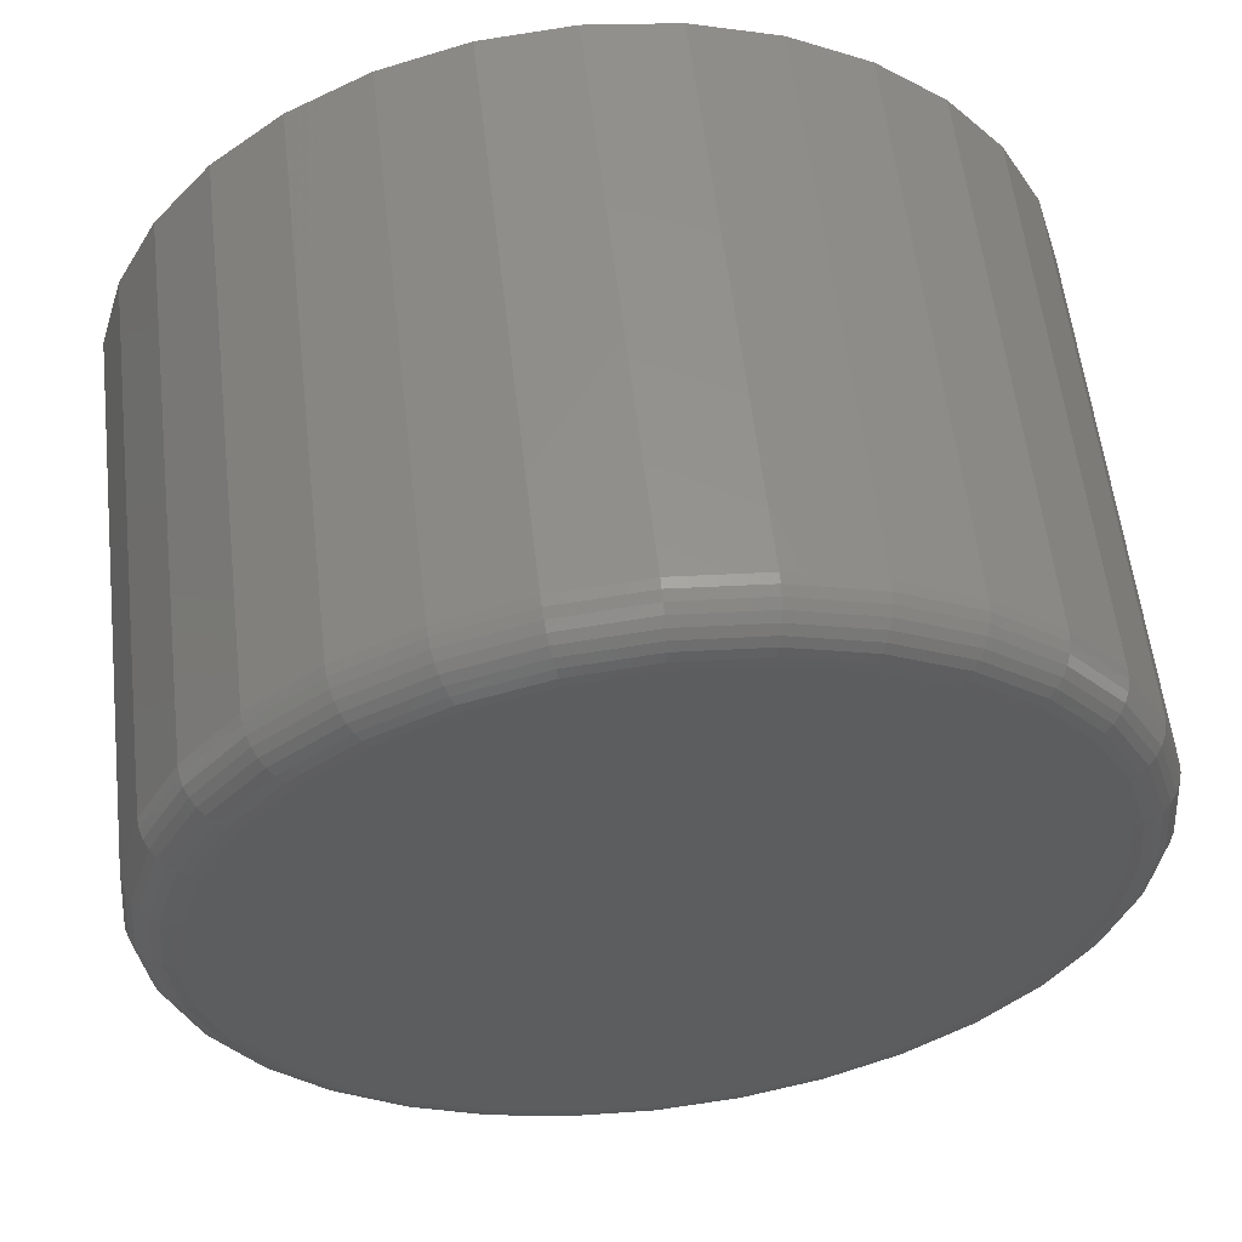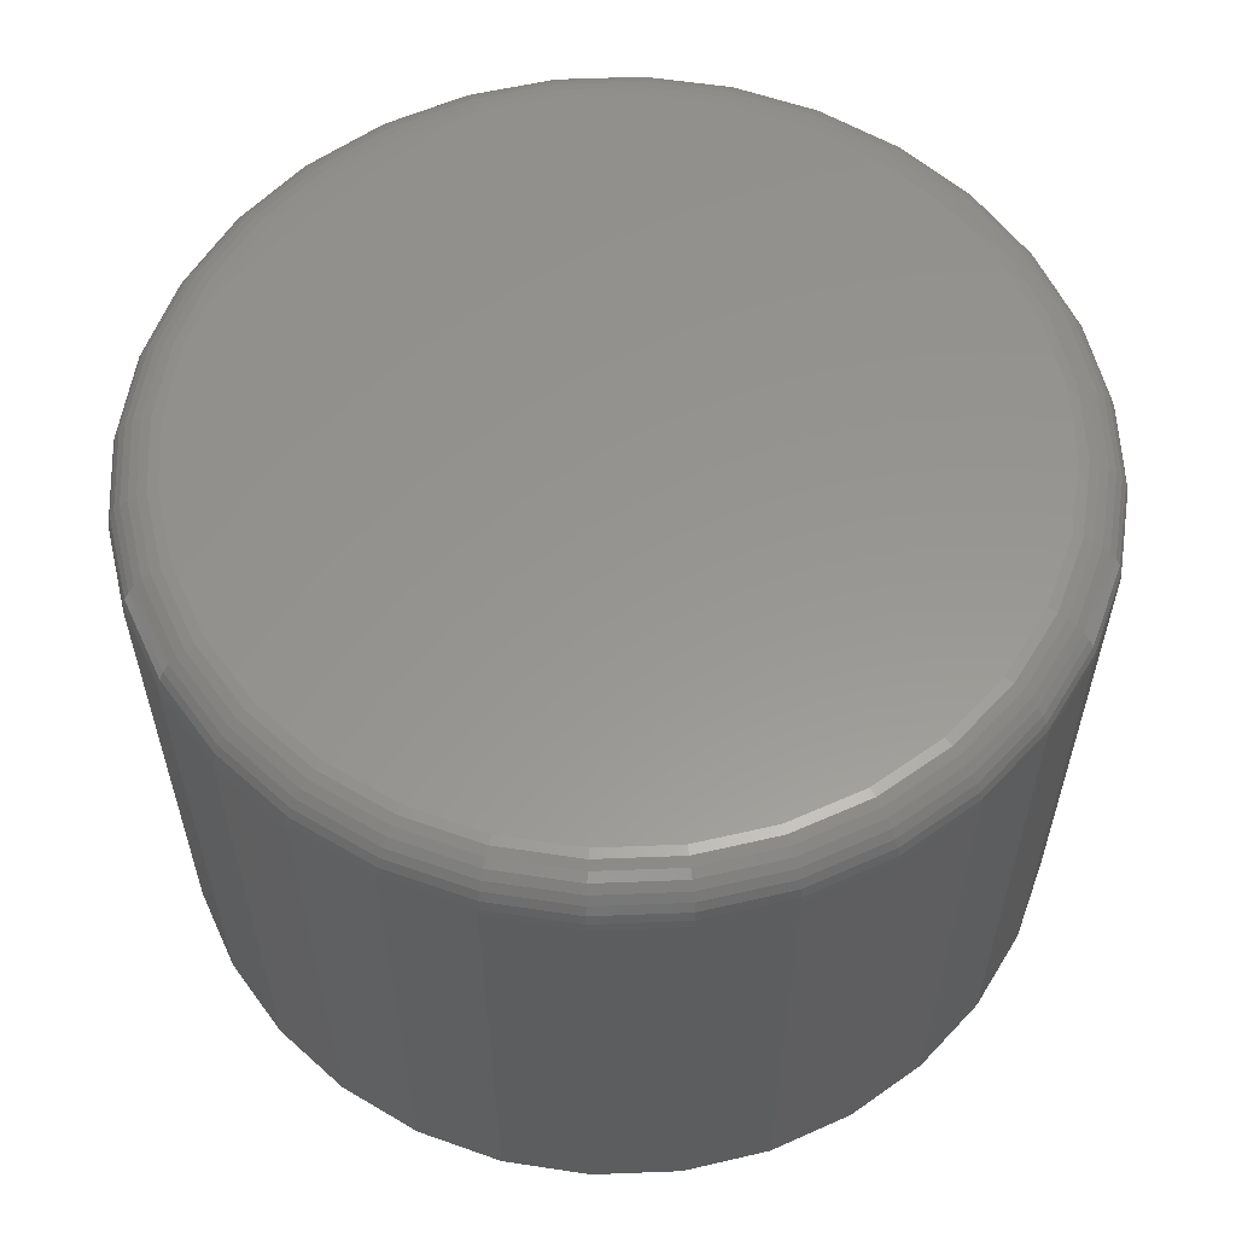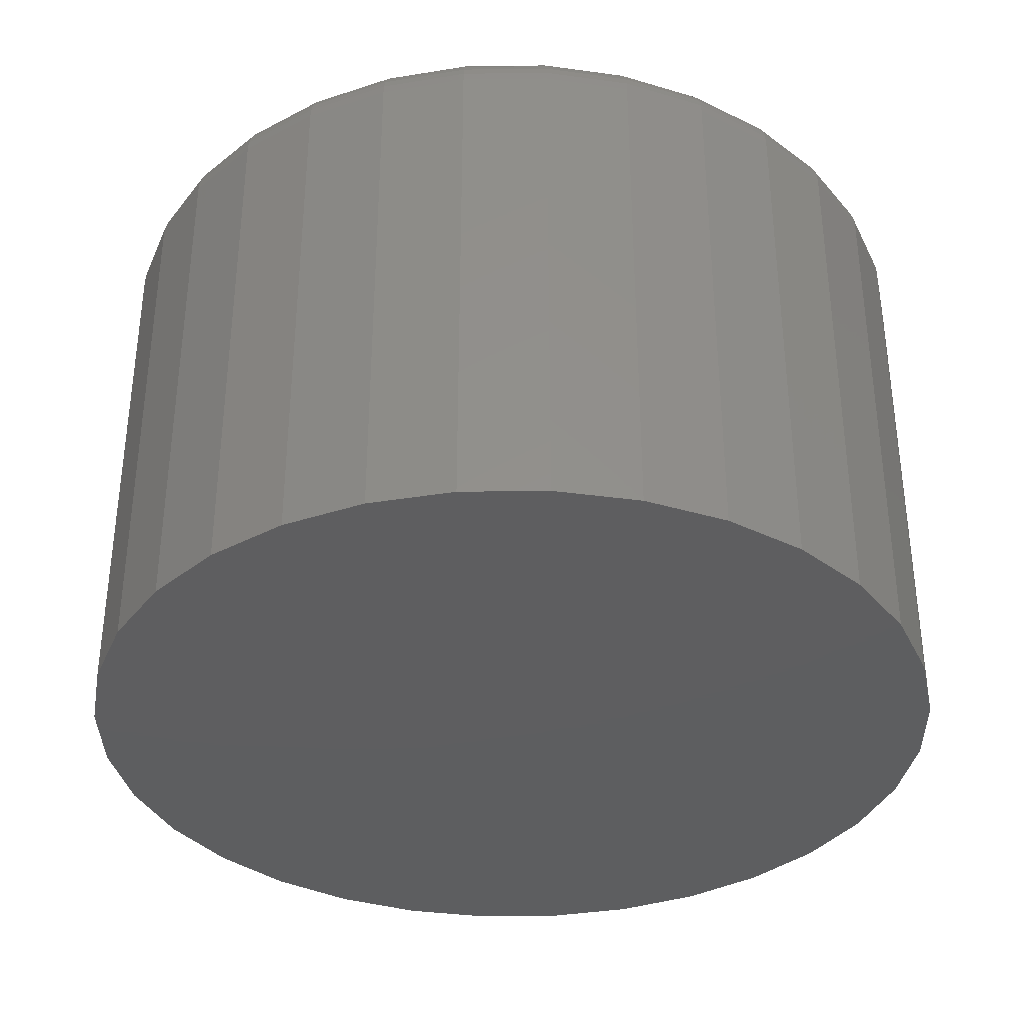
<metadata>
{"format":"stl","ext":"stl","renderer":"f3d","projection":"perspective","resolution":1024,"background":"white","views":[{"elev":57.8,"azim":-6.6,"up":"+Y"},{"elev":58.2,"azim":25.8,"up":"+Z"},{"elev":-35.6,"azim":164.1,"up":"+Z"}]}
</metadata>
<code>
# stl→obj: 320 verts, 636 faces
v -0.09278 0.4962 0.75
v 0.1046 0.4962 0.75
v 0.005921 0.5059 0.75
v 0.1995 0.4674 0.75
v -0.1877 0.4674 0.75
v 0.287 0.4207 0.75
v -0.2752 0.4207 0.75
v 0.3637 0.3577 0.75
v -0.3518 0.3577 0.75
v 0.4266 0.2811 0.75
v -0.4147 0.2811 0.75
v 0.4733 0.1936 0.75
v -0.4615 0.1936 0.75
v 0.5021 0.0987 0.75
v -0.4903 0.0987 0.75
v 0.5118 -1.22e-16 0.75
v -0.5 -3.855e-16 0.75
v 0.5021 -0.0987 0.75
v -0.4903 -0.0987 0.75
v 0.4733 -0.1936 0.75
v -0.4615 -0.1936 0.75
v 0.4266 -0.2811 0.75
v -0.4147 -0.2811 0.75
v 0.3637 -0.3577 0.75
v -0.3518 -0.3577 0.75
v 0.287 -0.4207 0.75
v -0.2752 -0.4207 0.75
v 0.1995 -0.4674 0.75
v -0.1877 -0.4674 0.75
v 0.1046 -0.4962 0.75
v -0.09278 -0.4962 0.75
v 0.005921 -0.5059 0.75
v 0.5743 0 0
v 0.5743 -6.441e-16 0.6875
v 0.5634 -0.1109 0
v 0.5634 -0.1109 0.6875
v 0.5311 -0.2175 0
v 0.5311 -0.2175 0.6875
v 0.4785 -0.3158 0
v 0.4785 -0.3158 0.6875
v 0.4079 -0.4019 0
v 0.4079 -0.4019 0.6875
v 0.3217 -0.4726 0
v 0.3217 -0.4726 0.6875
v 0.2234 -0.5252 0
v 0.2234 -0.5252 0.6875
v 0.1168 -0.5575 0
v 0.1168 -0.5575 0.6875
v 0.005921 -0.5684 0
v 0.005921 -0.5684 0.6875
v -0.105 -0.5575 0
v -0.105 -0.5575 0.6875
v -0.2116 -0.5252 0
v -0.2116 -0.5252 0.6875
v -0.3099 -0.4726 0
v -0.3099 -0.4726 0.6875
v -0.396 -0.4019 0
v -0.396 -0.4019 0.6875
v -0.4667 -0.3158 0
v -0.4667 -0.3158 0.6875
v -0.5192 -0.2175 0
v -0.5192 -0.2175 0.6875
v -0.5516 -0.1109 0
v -0.5516 -0.1109 0.6875
v -0.5625 6.961e-17 0
v -0.5625 6.961e-17 0.6875
v -0.5516 0.1109 0
v -0.5516 0.1109 0.6875
v -0.5192 0.2175 0
v -0.5192 0.2175 0.6875
v -0.4667 0.3158 0
v -0.4667 0.3158 0.6875
v -0.396 0.4019 0
v -0.396 0.4019 0.6875
v -0.3099 0.4726 0
v -0.3099 0.4726 0.6875
v -0.2116 0.5252 0
v -0.2116 0.5252 0.6875
v -0.105 0.5575 0
v -0.105 0.5575 0.6875
v 0.005921 0.5684 0
v 0.005921 0.5684 0.6875
v 0.1168 0.5575 0
v 0.1168 0.5575 0.6875
v 0.2234 0.5252 0
v 0.2234 0.5252 0.6875
v 0.3217 0.4726 0
v 0.3217 0.4726 0.6875
v 0.4079 0.4019 0
v 0.4079 0.4019 0.6875
v 0.4785 0.3158 0
v 0.4785 0.3158 0.6875
v 0.5311 0.2175 0
v 0.5311 0.2175 0.6875
v 0.5634 0.1109 0
v 0.5634 0.1109 0.6875
v -0.5122 -1.388e-16 0.7488
v -0.5022 0.1011 0.7488
v -0.5239 -1.11e-16 0.7452
v -0.5137 0.1034 0.7452
v -0.5347 -1.11e-16 0.7395
v -0.5243 0.1055 0.7395
v -0.5442 -1.11e-16 0.7317
v -0.5336 0.1073 0.7317
v -0.552 -1.388e-16 0.7222
v -0.5412 0.1088 0.7222
v -0.5577 -1.11e-16 0.7114
v -0.5469 0.11 0.7114
v -0.5613 -1.11e-16 0.6997
v -0.5504 0.1107 0.6997
v 0.5141 0.1011 0.7488
v 0.524 -7.494e-16 0.7488
v 0.5256 0.1034 0.7452
v 0.5358 -7.772e-16 0.7452
v 0.5362 0.1055 0.7395
v 0.5466 -8.049e-16 0.7395
v 0.5455 0.1073 0.7317
v 0.556 -8.049e-16 0.7317
v 0.5531 0.1088 0.7222
v 0.5638 -7.772e-16 0.7222
v 0.5588 0.11 0.7114
v 0.5696 -8.049e-16 0.7114
v 0.5622 0.1107 0.6997
v 0.5731 -8.049e-16 0.6997
v 0.4846 0.1983 0.7488
v 0.4954 0.2028 0.7452
v 0.5054 0.2069 0.7395
v 0.5142 0.2105 0.7317
v 0.5213 0.2135 0.7222
v 0.5267 0.2157 0.7114
v 0.53 0.2171 0.6997
v 0.4367 0.2878 0.7488
v 0.4465 0.2944 0.7452
v 0.4555 0.3004 0.7395
v 0.4633 0.3056 0.7317
v 0.4698 0.3099 0.7222
v 0.4746 0.3132 0.7114
v 0.4775 0.3151 0.6997
v 0.3723 0.3664 0.7488
v 0.3806 0.3747 0.7452
v 0.3882 0.3823 0.7395
v 0.3949 0.389 0.7317
v 0.4004 0.3945 0.7222
v 0.4045 0.3986 0.7114
v 0.407 0.4011 0.6997
v 0.2938 0.4308 0.7488
v 0.3003 0.4405 0.7452
v 0.3063 0.4495 0.7395
v 0.3115 0.4574 0.7317
v 0.3159 0.4639 0.7222
v 0.3191 0.4687 0.7114
v 0.3211 0.4716 0.6997
v 0.2042 0.4787 0.7488
v 0.2087 0.4895 0.7452
v 0.2128 0.4995 0.7395
v 0.2164 0.5082 0.7317
v 0.2194 0.5154 0.7222
v 0.2216 0.5208 0.7114
v 0.223 0.524 0.6997
v 0.107 0.5082 0.7488
v 0.1093 0.5197 0.7452
v 0.1114 0.5303 0.7395
v 0.1132 0.5395 0.7317
v 0.1148 0.5472 0.7222
v 0.1159 0.5528 0.7114
v 0.1166 0.5563 0.6997
v 0.005921 0.5181 0.7488
v 0.005921 0.5298 0.7452
v 0.005921 0.5406 0.7395
v 0.005921 0.5501 0.7317
v 0.005921 0.5579 0.7222
v 0.005921 0.5637 0.7114
v 0.005921 0.5672 0.6997
v -0.09516 0.5082 0.7488
v -0.09745 0.5197 0.7452
v -0.09955 0.5303 0.7395
v -0.1014 0.5395 0.7317
v -0.1029 0.5472 0.7222
v -0.104 0.5528 0.7114
v -0.1047 0.5563 0.6997
v -0.1924 0.4787 0.7488
v -0.1968 0.4895 0.7452
v -0.201 0.4995 0.7395
v -0.2046 0.5082 0.7317
v -0.2076 0.5154 0.7222
v -0.2098 0.5208 0.7114
v -0.2111 0.524 0.6997
v -0.2819 0.4308 0.7488
v -0.2884 0.4405 0.7452
v -0.2944 0.4495 0.7395
v -0.2997 0.4574 0.7317
v -0.304 0.4639 0.7222
v -0.3072 0.4687 0.7114
v -0.3092 0.4716 0.6997
v -0.3604 0.3664 0.7488
v -0.3687 0.3747 0.7452
v -0.3764 0.3823 0.7395
v -0.3831 0.389 0.7317
v -0.3886 0.3945 0.7222
v -0.3926 0.3986 0.7114
v -0.3952 0.4011 0.6997
v -0.4249 0.2878 0.7488
v -0.4346 0.2944 0.7452
v -0.4436 0.3004 0.7395
v -0.4515 0.3056 0.7317
v -0.4579 0.3099 0.7222
v -0.4627 0.3132 0.7114
v -0.4657 0.3151 0.6997
v -0.4728 0.1983 0.7488
v -0.4836 0.2028 0.7452
v -0.4936 0.2069 0.7395
v -0.5023 0.2105 0.7317
v -0.5095 0.2135 0.7222
v -0.5148 0.2157 0.7114
v -0.5181 0.2171 0.6997
v 0.5141 -0.1011 0.7488
v 0.5256 -0.1034 0.7452
v 0.5362 -0.1055 0.7395
v 0.5455 -0.1073 0.7317
v 0.5531 -0.1088 0.7222
v 0.5588 -0.11 0.7114
v 0.5622 -0.1107 0.6997
v -0.5022 -0.1011 0.7488
v -0.5137 -0.1034 0.7452
v -0.5243 -0.1055 0.7395
v -0.5336 -0.1073 0.7317
v -0.5412 -0.1088 0.7222
v -0.5469 -0.11 0.7114
v -0.5504 -0.1107 0.6997
v -0.4728 -0.1983 0.7488
v -0.4836 -0.2028 0.7452
v -0.4936 -0.2069 0.7395
v -0.5023 -0.2105 0.7317
v -0.5095 -0.2135 0.7222
v -0.5148 -0.2157 0.7114
v -0.5181 -0.2171 0.6997
v -0.4249 -0.2878 0.7488
v -0.4346 -0.2944 0.7452
v -0.4436 -0.3004 0.7395
v -0.4515 -0.3056 0.7317
v -0.4579 -0.3099 0.7222
v -0.4627 -0.3132 0.7114
v -0.4657 -0.3151 0.6997
v -0.3604 -0.3664 0.7488
v -0.3687 -0.3747 0.7452
v -0.3764 -0.3823 0.7395
v -0.3831 -0.389 0.7317
v -0.3886 -0.3945 0.7222
v -0.3926 -0.3986 0.7114
v -0.3952 -0.4011 0.6997
v -0.2819 -0.4308 0.7488
v -0.2884 -0.4405 0.7452
v -0.2944 -0.4495 0.7395
v -0.2997 -0.4574 0.7317
v -0.304 -0.4639 0.7222
v -0.3072 -0.4687 0.7114
v -0.3092 -0.4716 0.6997
v -0.1924 -0.4787 0.7488
v -0.1968 -0.4895 0.7452
v -0.201 -0.4995 0.7395
v -0.2046 -0.5082 0.7317
v -0.2076 -0.5154 0.7222
v -0.2098 -0.5208 0.7114
v -0.2111 -0.524 0.6997
v -0.09516 -0.5082 0.7488
v -0.09745 -0.5197 0.7452
v -0.09955 -0.5303 0.7395
v -0.1014 -0.5395 0.7317
v -0.1029 -0.5472 0.7222
v -0.104 -0.5528 0.7114
v -0.1047 -0.5563 0.6997
v 0.005921 -0.5181 0.7488
v 0.005921 -0.5298 0.7452
v 0.005921 -0.5406 0.7395
v 0.005921 -0.5501 0.7317
v 0.005921 -0.5579 0.7222
v 0.005921 -0.5637 0.7114
v 0.005921 -0.5672 0.6997
v 0.107 -0.5082 0.7488
v 0.1093 -0.5197 0.7452
v 0.1114 -0.5303 0.7395
v 0.1132 -0.5395 0.7317
v 0.1148 -0.5472 0.7222
v 0.1159 -0.5528 0.7114
v 0.1166 -0.5563 0.6997
v 0.2042 -0.4787 0.7488
v 0.2087 -0.4895 0.7452
v 0.2128 -0.4995 0.7395
v 0.2164 -0.5082 0.7317
v 0.2194 -0.5154 0.7222
v 0.2216 -0.5208 0.7114
v 0.223 -0.524 0.6997
v 0.2938 -0.4308 0.7488
v 0.3003 -0.4405 0.7452
v 0.3063 -0.4495 0.7395
v 0.3115 -0.4574 0.7317
v 0.3159 -0.4639 0.7222
v 0.3191 -0.4687 0.7114
v 0.3211 -0.4716 0.6997
v 0.3723 -0.3664 0.7488
v 0.3806 -0.3747 0.7452
v 0.3882 -0.3823 0.7395
v 0.3949 -0.389 0.7317
v 0.4004 -0.3945 0.7222
v 0.4045 -0.3986 0.7114
v 0.407 -0.4011 0.6997
v 0.4367 -0.2878 0.7488
v 0.4465 -0.2944 0.7452
v 0.4555 -0.3004 0.7395
v 0.4633 -0.3056 0.7317
v 0.4698 -0.3099 0.7222
v 0.4746 -0.3132 0.7114
v 0.4775 -0.3151 0.6997
v 0.4846 -0.1983 0.7488
v 0.4954 -0.2028 0.7452
v 0.5054 -0.2069 0.7395
v 0.5142 -0.2105 0.7317
v 0.5213 -0.2135 0.7222
v 0.5267 -0.2157 0.7114
v 0.53 -0.2171 0.6997
f 1 2 3
f 2 1 4
f 4 1 5
f 4 5 6
f 6 5 7
f 6 7 8
f 8 7 9
f 8 9 10
f 10 9 11
f 10 11 12
f 12 11 13
f 12 13 14
f 14 13 15
f 14 15 16
f 16 15 17
f 16 17 18
f 18 17 19
f 18 19 20
f 20 19 21
f 20 21 22
f 22 21 23
f 22 23 24
f 24 23 25
f 24 25 26
f 26 25 27
f 26 27 28
f 28 27 29
f 28 29 30
f 30 29 31
f 30 31 32
f 33 34 35
f 35 34 36
f 35 36 37
f 37 36 38
f 37 38 39
f 39 38 40
f 39 40 41
f 41 40 42
f 41 42 43
f 43 42 44
f 43 44 45
f 45 44 46
f 45 46 47
f 47 46 48
f 47 48 49
f 49 48 50
f 49 50 51
f 51 50 52
f 51 52 53
f 53 52 54
f 53 54 55
f 55 54 56
f 55 56 57
f 57 56 58
f 57 58 59
f 59 58 60
f 59 60 61
f 61 60 62
f 61 62 63
f 63 62 64
f 63 64 65
f 65 64 66
f 65 66 67
f 67 66 68
f 67 68 69
f 69 68 70
f 69 70 71
f 71 70 72
f 71 72 73
f 73 72 74
f 73 74 75
f 75 74 76
f 75 76 77
f 77 76 78
f 77 78 79
f 79 78 80
f 79 80 81
f 81 80 82
f 81 82 83
f 83 82 84
f 83 84 85
f 85 84 86
f 85 86 87
f 87 86 88
f 87 88 89
f 89 88 90
f 89 90 91
f 91 90 92
f 91 92 93
f 93 92 94
f 93 94 95
f 95 94 96
f 95 96 33
f 33 96 34
f 17 15 97
f 97 15 98
f 97 98 99
f 99 98 100
f 99 100 101
f 101 100 102
f 101 102 103
f 103 102 104
f 103 104 105
f 105 104 106
f 105 106 107
f 107 106 108
f 107 108 109
f 109 108 110
f 109 110 66
f 66 110 68
f 14 16 111
f 111 16 112
f 111 112 113
f 113 112 114
f 113 114 115
f 115 114 116
f 115 116 117
f 117 116 118
f 117 118 119
f 119 118 120
f 119 120 121
f 121 120 122
f 121 122 123
f 123 122 124
f 123 124 96
f 96 124 34
f 12 14 125
f 125 14 111
f 125 111 126
f 126 111 113
f 126 113 127
f 127 113 115
f 127 115 128
f 128 115 117
f 128 117 129
f 129 117 119
f 129 119 130
f 130 119 121
f 130 121 131
f 131 121 123
f 131 123 94
f 94 123 96
f 10 12 132
f 132 12 125
f 132 125 133
f 133 125 126
f 133 126 134
f 134 126 127
f 134 127 135
f 135 127 128
f 135 128 136
f 136 128 129
f 136 129 137
f 137 129 130
f 137 130 138
f 138 130 131
f 138 131 92
f 92 131 94
f 8 10 139
f 139 10 132
f 139 132 140
f 140 132 133
f 140 133 141
f 141 133 134
f 141 134 142
f 142 134 135
f 142 135 143
f 143 135 136
f 143 136 144
f 144 136 137
f 144 137 145
f 145 137 138
f 145 138 90
f 90 138 92
f 6 8 146
f 146 8 139
f 146 139 147
f 147 139 140
f 147 140 148
f 148 140 141
f 148 141 149
f 149 141 142
f 149 142 150
f 150 142 143
f 150 143 151
f 151 143 144
f 151 144 152
f 152 144 145
f 152 145 88
f 88 145 90
f 4 6 153
f 153 6 146
f 153 146 154
f 154 146 147
f 154 147 155
f 155 147 148
f 155 148 156
f 156 148 149
f 156 149 157
f 157 149 150
f 157 150 158
f 158 150 151
f 158 151 159
f 159 151 152
f 159 152 86
f 86 152 88
f 2 4 160
f 160 4 153
f 160 153 161
f 161 153 154
f 161 154 162
f 162 154 155
f 162 155 163
f 163 155 156
f 163 156 164
f 164 156 157
f 164 157 165
f 165 157 158
f 165 158 166
f 166 158 159
f 166 159 84
f 84 159 86
f 3 2 167
f 167 2 160
f 167 160 168
f 168 160 161
f 168 161 169
f 169 161 162
f 169 162 170
f 170 162 163
f 170 163 171
f 171 163 164
f 171 164 172
f 172 164 165
f 172 165 173
f 173 165 166
f 173 166 82
f 82 166 84
f 1 3 174
f 174 3 167
f 174 167 175
f 175 167 168
f 175 168 176
f 176 168 169
f 176 169 177
f 177 169 170
f 177 170 178
f 178 170 171
f 178 171 179
f 179 171 172
f 179 172 180
f 180 172 173
f 180 173 80
f 80 173 82
f 5 1 181
f 181 1 174
f 181 174 182
f 182 174 175
f 182 175 183
f 183 175 176
f 183 176 184
f 184 176 177
f 184 177 185
f 185 177 178
f 185 178 186
f 186 178 179
f 186 179 187
f 187 179 180
f 187 180 78
f 78 180 80
f 7 5 188
f 188 5 181
f 188 181 189
f 189 181 182
f 189 182 190
f 190 182 183
f 190 183 191
f 191 183 184
f 191 184 192
f 192 184 185
f 192 185 193
f 193 185 186
f 193 186 194
f 194 186 187
f 194 187 76
f 76 187 78
f 9 7 195
f 195 7 188
f 195 188 196
f 196 188 189
f 196 189 197
f 197 189 190
f 197 190 198
f 198 190 191
f 198 191 199
f 199 191 192
f 199 192 200
f 200 192 193
f 200 193 201
f 201 193 194
f 201 194 74
f 74 194 76
f 11 9 202
f 202 9 195
f 202 195 203
f 203 195 196
f 203 196 204
f 204 196 197
f 204 197 205
f 205 197 198
f 205 198 206
f 206 198 199
f 206 199 207
f 207 199 200
f 207 200 208
f 208 200 201
f 208 201 72
f 72 201 74
f 13 11 209
f 209 11 202
f 209 202 210
f 210 202 203
f 210 203 211
f 211 203 204
f 211 204 212
f 212 204 205
f 212 205 213
f 213 205 206
f 213 206 214
f 214 206 207
f 214 207 215
f 215 207 208
f 215 208 70
f 70 208 72
f 15 13 98
f 98 13 209
f 98 209 100
f 100 209 210
f 100 210 102
f 102 210 211
f 102 211 104
f 104 211 212
f 104 212 106
f 106 212 213
f 106 213 108
f 108 213 214
f 108 214 110
f 110 214 215
f 110 215 68
f 68 215 70
f 16 18 112
f 112 18 216
f 112 216 114
f 114 216 217
f 114 217 116
f 116 217 218
f 116 218 118
f 118 218 219
f 118 219 120
f 120 219 220
f 120 220 122
f 122 220 221
f 122 221 124
f 124 221 222
f 124 222 34
f 34 222 36
f 19 17 223
f 223 17 97
f 223 97 224
f 224 97 99
f 224 99 225
f 225 99 101
f 225 101 226
f 226 101 103
f 226 103 227
f 227 103 105
f 227 105 228
f 228 105 107
f 228 107 229
f 229 107 109
f 229 109 64
f 64 109 66
f 21 19 230
f 230 19 223
f 230 223 231
f 231 223 224
f 231 224 232
f 232 224 225
f 232 225 233
f 233 225 226
f 233 226 234
f 234 226 227
f 234 227 235
f 235 227 228
f 235 228 236
f 236 228 229
f 236 229 62
f 62 229 64
f 23 21 237
f 237 21 230
f 237 230 238
f 238 230 231
f 238 231 239
f 239 231 232
f 239 232 240
f 240 232 233
f 240 233 241
f 241 233 234
f 241 234 242
f 242 234 235
f 242 235 243
f 243 235 236
f 243 236 60
f 60 236 62
f 25 23 244
f 244 23 237
f 244 237 245
f 245 237 238
f 245 238 246
f 246 238 239
f 246 239 247
f 247 239 240
f 247 240 248
f 248 240 241
f 248 241 249
f 249 241 242
f 249 242 250
f 250 242 243
f 250 243 58
f 58 243 60
f 27 25 251
f 251 25 244
f 251 244 252
f 252 244 245
f 252 245 253
f 253 245 246
f 253 246 254
f 254 246 247
f 254 247 255
f 255 247 248
f 255 248 256
f 256 248 249
f 256 249 257
f 257 249 250
f 257 250 56
f 56 250 58
f 29 27 258
f 258 27 251
f 258 251 259
f 259 251 252
f 259 252 260
f 260 252 253
f 260 253 261
f 261 253 254
f 261 254 262
f 262 254 255
f 262 255 263
f 263 255 256
f 263 256 264
f 264 256 257
f 264 257 54
f 54 257 56
f 31 29 265
f 265 29 258
f 265 258 266
f 266 258 259
f 266 259 267
f 267 259 260
f 267 260 268
f 268 260 261
f 268 261 269
f 269 261 262
f 269 262 270
f 270 262 263
f 270 263 271
f 271 263 264
f 271 264 52
f 52 264 54
f 32 31 272
f 272 31 265
f 272 265 273
f 273 265 266
f 273 266 274
f 274 266 267
f 274 267 275
f 275 267 268
f 275 268 276
f 276 268 269
f 276 269 277
f 277 269 270
f 277 270 278
f 278 270 271
f 278 271 50
f 50 271 52
f 30 32 279
f 279 32 272
f 279 272 280
f 280 272 273
f 280 273 281
f 281 273 274
f 281 274 282
f 282 274 275
f 282 275 283
f 283 275 276
f 283 276 284
f 284 276 277
f 284 277 285
f 285 277 278
f 285 278 48
f 48 278 50
f 28 30 286
f 286 30 279
f 286 279 287
f 287 279 280
f 287 280 288
f 288 280 281
f 288 281 289
f 289 281 282
f 289 282 290
f 290 282 283
f 290 283 291
f 291 283 284
f 291 284 292
f 292 284 285
f 292 285 46
f 46 285 48
f 26 28 293
f 293 28 286
f 293 286 294
f 294 286 287
f 294 287 295
f 295 287 288
f 295 288 296
f 296 288 289
f 296 289 297
f 297 289 290
f 297 290 298
f 298 290 291
f 298 291 299
f 299 291 292
f 299 292 44
f 44 292 46
f 24 26 300
f 300 26 293
f 300 293 301
f 301 293 294
f 301 294 302
f 302 294 295
f 302 295 303
f 303 295 296
f 303 296 304
f 304 296 297
f 304 297 305
f 305 297 298
f 305 298 306
f 306 298 299
f 306 299 42
f 42 299 44
f 22 24 307
f 307 24 300
f 307 300 308
f 308 300 301
f 308 301 309
f 309 301 302
f 309 302 310
f 310 302 303
f 310 303 311
f 311 303 304
f 311 304 312
f 312 304 305
f 312 305 313
f 313 305 306
f 313 306 40
f 40 306 42
f 20 22 314
f 314 22 307
f 314 307 315
f 315 307 308
f 315 308 316
f 316 308 309
f 316 309 317
f 317 309 310
f 317 310 318
f 318 310 311
f 318 311 319
f 319 311 312
f 319 312 320
f 320 312 313
f 320 313 38
f 38 313 40
f 18 20 216
f 216 20 314
f 216 314 217
f 217 314 315
f 217 315 218
f 218 315 316
f 218 316 219
f 219 316 317
f 219 317 220
f 220 317 318
f 220 318 221
f 221 318 319
f 221 319 222
f 222 319 320
f 222 320 36
f 36 320 38
f 81 83 79
f 49 51 47
f 47 51 53
f 47 53 45
f 45 53 55
f 45 55 43
f 43 55 57
f 43 57 41
f 41 57 59
f 41 59 39
f 39 59 61
f 39 61 37
f 37 61 63
f 37 63 35
f 35 63 65
f 35 65 33
f 33 65 67
f 33 67 95
f 95 67 69
f 95 69 93
f 93 69 71
f 93 71 91
f 91 71 73
f 91 73 89
f 89 73 75
f 89 75 87
f 87 75 77
f 87 77 85
f 85 77 79
f 85 79 83

</code>
